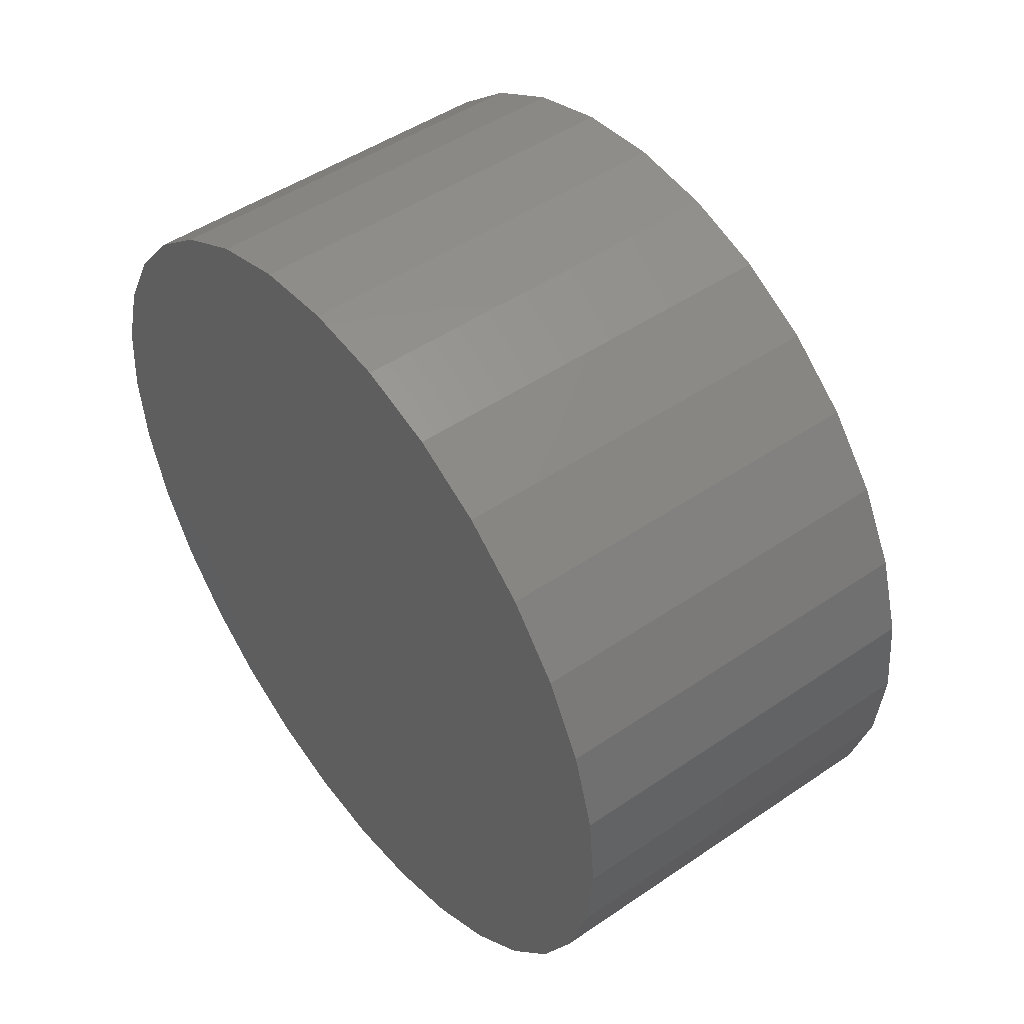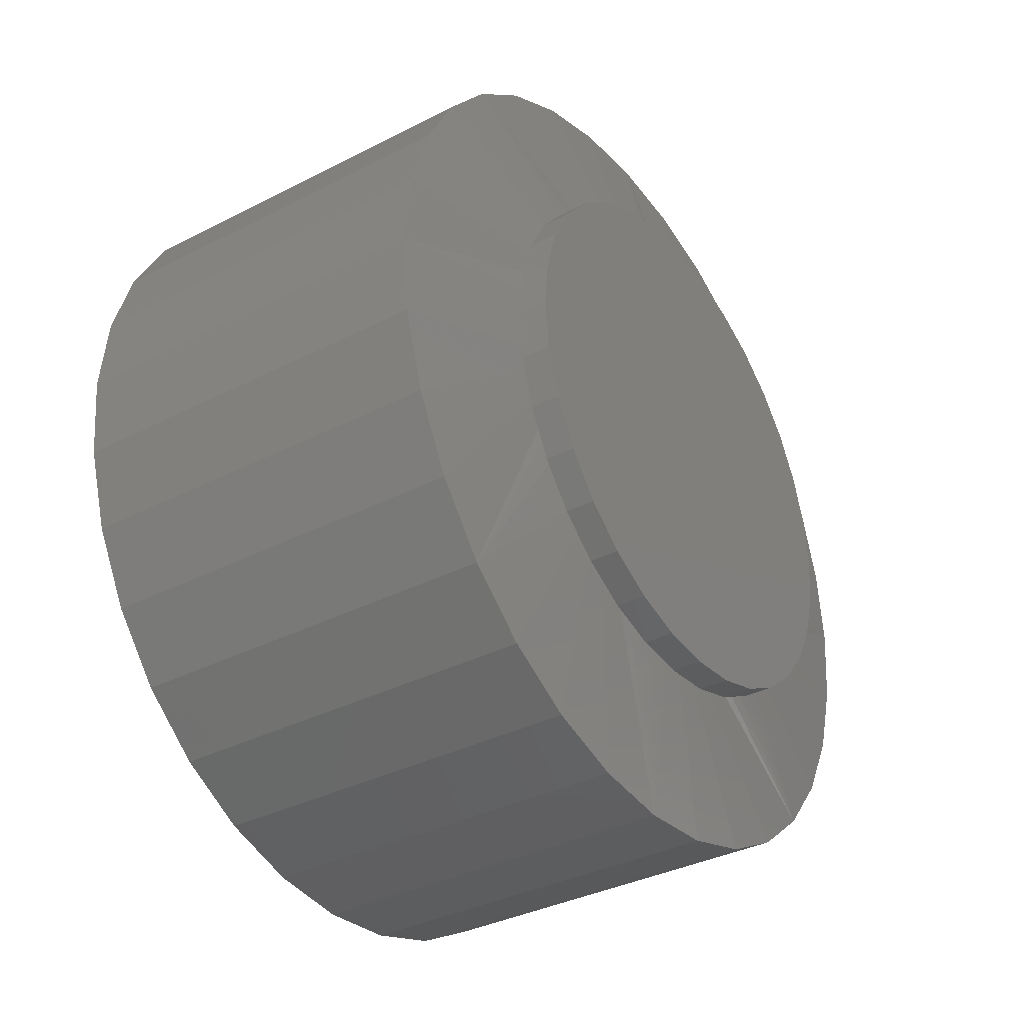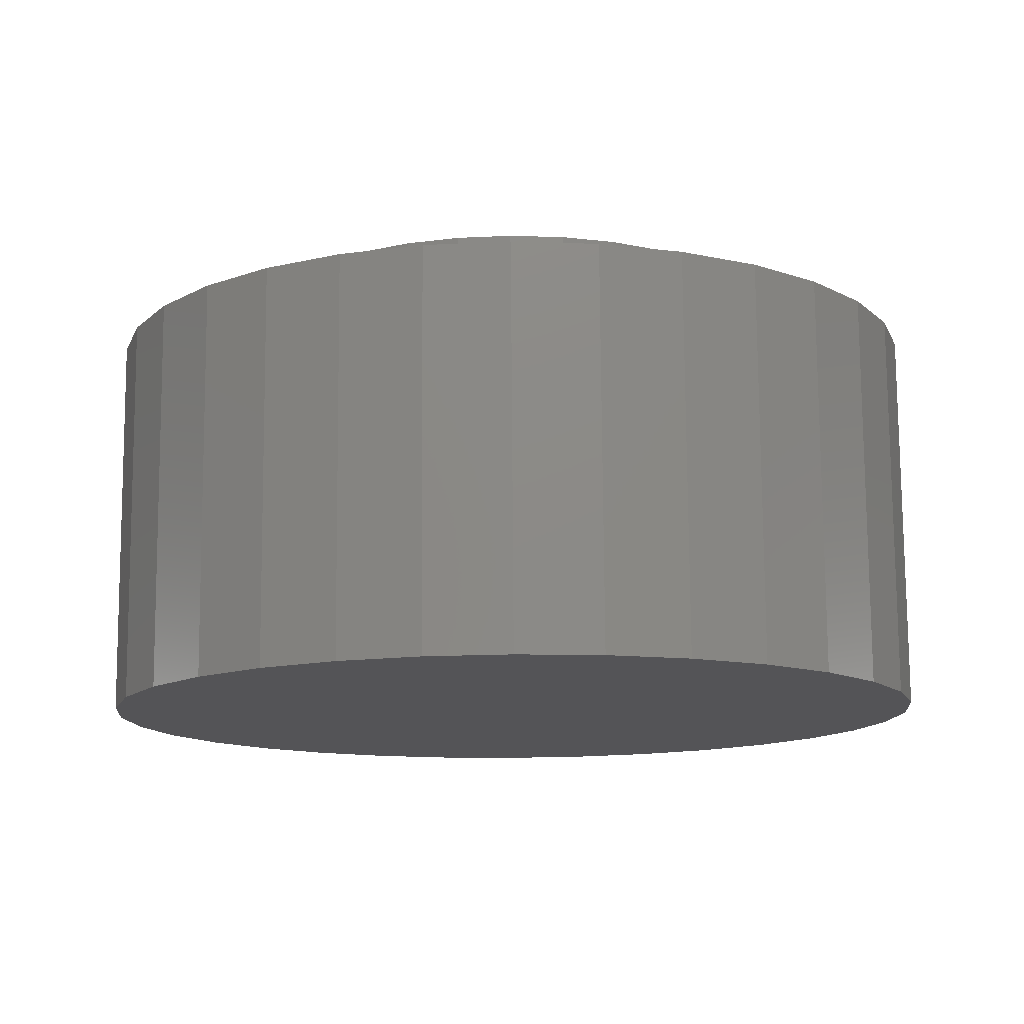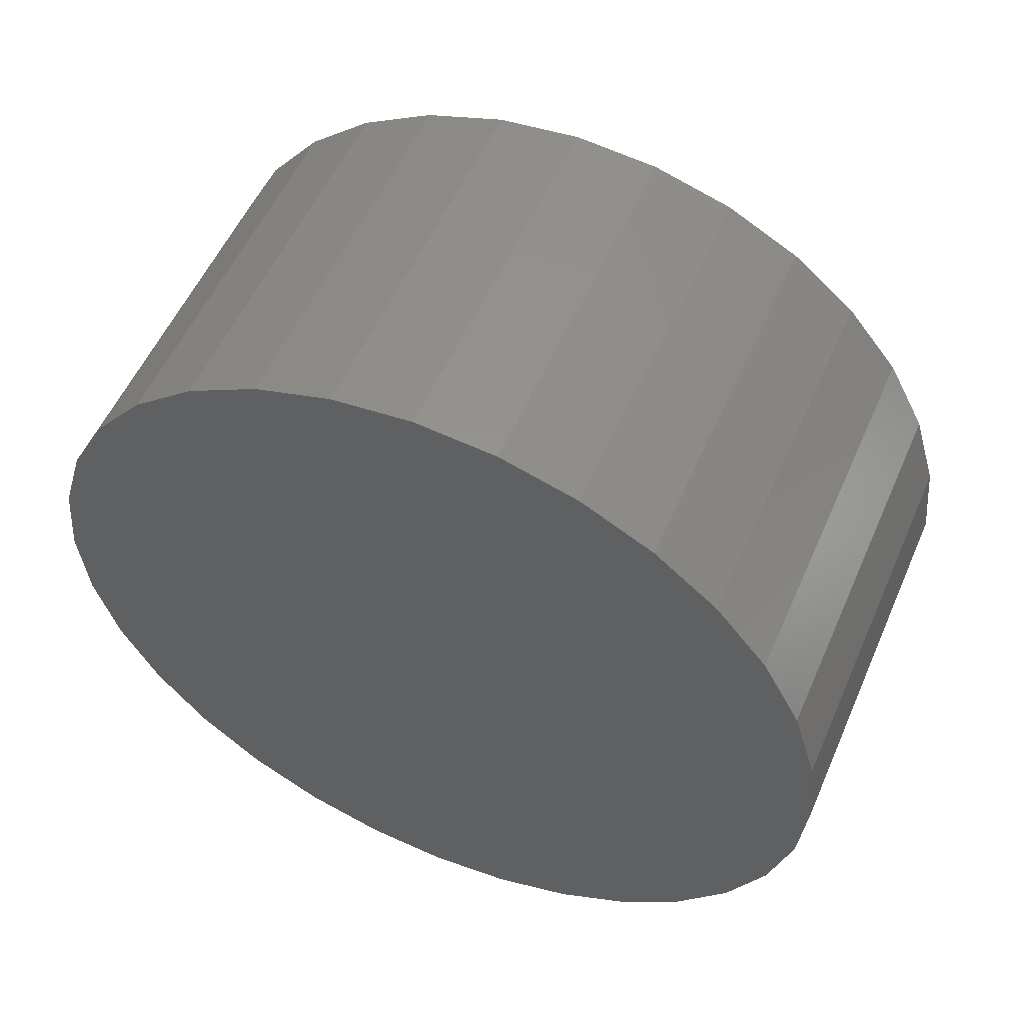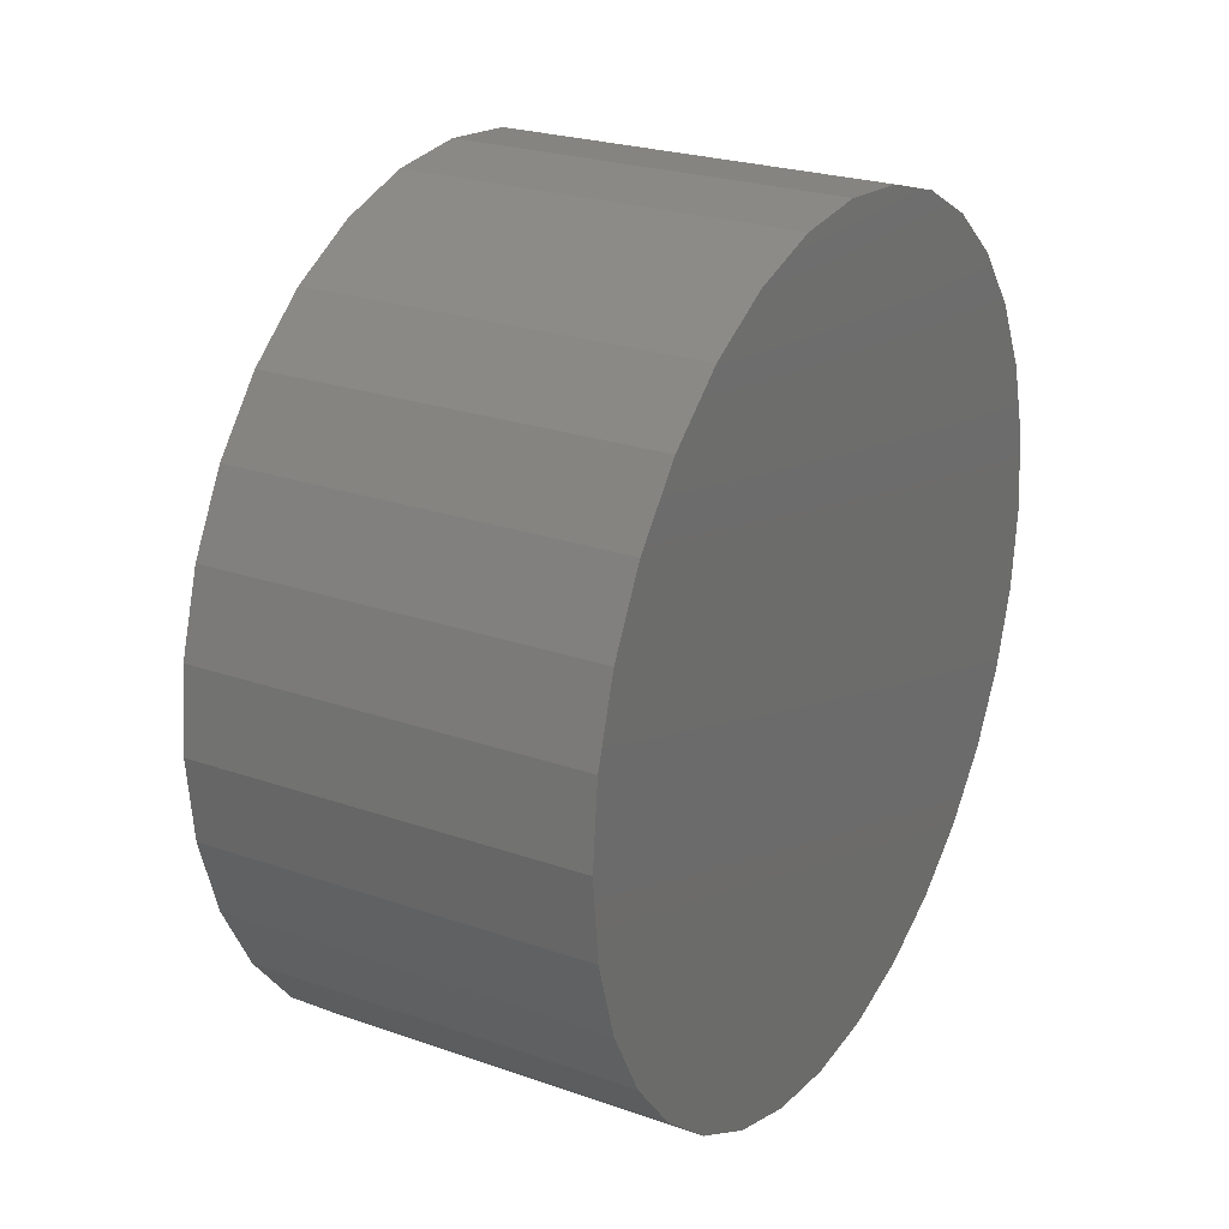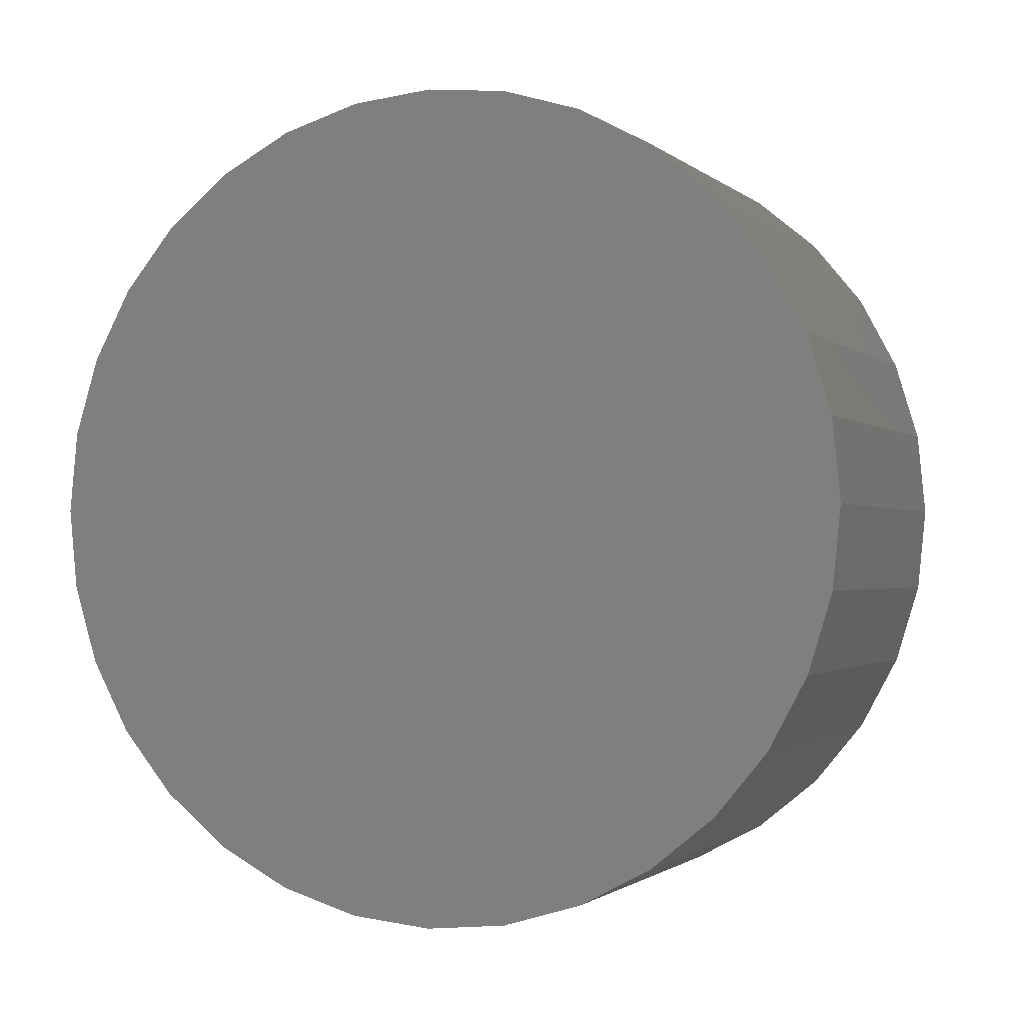
<metadata>
{"format":"stl","ext":"stl","renderer":"f3d","projection":"perspective","resolution":1024,"background":"white","views":[{"elev":48.3,"azim":-37.3,"up":"+Z"},{"elev":-35.6,"azim":34.1,"up":"+Z"},{"elev":77.5,"azim":-90.4,"up":"+Y"},{"elev":54.2,"azim":-66.7,"up":"+Y"},{"elev":24.4,"azim":-150.1,"up":"+Y"},{"elev":-1.3,"azim":-68.0,"up":"+Z"}]}
</metadata>
<code>
# stl→obj: 160 verts, 316 faces
v 0.05469 -0.02553 0.03993
v 0.05469 -0.05834 0.03947
v 0.05469 -0.01723 0.04437
v 0.05469 -0.03281 0.03396
v 0.05469 -0.0649 0.02719
v 0.05469 -0.03878 0.02668
v 0.05469 -0.04322 0.01838
v 0.05469 -0.06895 0.01386
v 0.05469 -0.04595 0.009369
v 0.05469 -0.06895 -0.01386
v 0.05469 -0.04595 -0.009369
v 0.05469 -0.04322 -0.01838
v 0.05469 -0.0649 -0.02719
v 0.05469 -0.03878 -0.02668
v 0.05469 -0.03281 -0.03396
v 0.05469 -0.05834 -0.03947
v 0.05469 -0.02553 -0.03993
v 0.05469 0.03511 0.03396
v 0.05469 0.02783 0.03993
v 0.05469 0.05982 0.03947
v 0.05469 0.04108 0.02668
v 0.05469 0.06638 0.02719
v 0.05469 0.04552 0.01838
v 0.05469 0.07043 0.01386
v 0.05469 0.04825 0.009369
v 0.05469 0.04918 -1.235e-15
v 0.05469 0.04552 -0.01838
v 0.05469 0.04825 -0.009369
v 0.05469 0.07043 -0.01386
v 0.05469 0.06638 -0.02719
v 0.05469 0.04108 -0.02668
v 0.05469 0.03511 -0.03396
v 0.05469 0.05982 -0.03947
v 0.05469 0.02783 -0.03993
v 0.05469 0.01953 -0.04437
v 0.05469 0.05098 -0.05024
v 0.05469 0.01052 -0.0471
v 0.05469 0.07179 -8.701e-18
v 0.05469 -0.07031 8.701e-18
v 0.05469 -0.04688 -1.197e-15
v 0.05469 0.001151 0.04803
v 0.05469 -0.0495 0.05024
v 0.05469 -0.03873 0.05908
v 0.05469 -0.02645 0.06564
v 0.05469 -0.01312 0.06969
v 0.05469 0.0007401 0.07105
v 0.05469 0.0146 0.06969
v 0.05469 0.02793 0.06564
v 0.05469 0.04021 0.05908
v 0.05469 0.05098 0.05024
v 0.05469 0.01052 0.0471
v 0.05469 -0.008218 0.0471
v 0.05469 -0.0495 -0.05024
v 0.05469 -0.01723 -0.04437
v 0.05469 -0.008218 -0.0471
v 0.05469 0.001151 -0.04803
v 0.05469 -0.03873 -0.05908
v 0.05469 0.04021 -0.05908
v 0.05469 0.02793 -0.06564
v 0.05469 0.0146 -0.06969
v 0.05469 0.0007401 -0.07105
v 0.05469 -0.01312 -0.06969
v 0.05469 -0.02645 -0.06564
v 0.05469 0.01953 0.04437
v 0.04688 -0.1094 1.354e-17
v 0.04688 -0.077 0.07815
v 0.04688 -0.09075 0.06141
v 0.04688 -0.101 0.0423
v 0.04688 -0.1073 0.02156
v 0.04688 0.07931 0.07815
v 0.04688 0.1117 -4.061e-17
v 0.04688 0.1096 0.02156
v 0.04688 0.1033 0.0423
v 0.04688 0.09305 0.06141
v 0.04688 0.001151 0.1105
v 0.04688 0.06256 0.0919
v 0.04688 0.04345 0.1021
v 0.04688 0.02271 0.1084
v 0.04688 -0.02041 0.1084
v 0.04688 -0.04115 0.1021
v 0.04688 -0.06025 0.0919
v 0.04688 0.07931 -0.07815
v 0.04688 0.09305 -0.06141
v 0.04688 0.1033 -0.0423
v 0.04688 0.1096 -0.02156
v 0.04688 -0.077 -0.07815
v 0.04688 -0.1073 -0.02156
v 0.04688 -0.101 -0.0423
v 0.04688 -0.09075 -0.06141
v 0.04688 0.001151 -0.1105
v 0.04688 -0.06025 -0.0919
v 0.04688 -0.04115 -0.1021
v 0.04688 -0.02041 -0.1084
v 0.04688 0.02271 -0.1084
v 0.04688 0.04345 -0.1021
v 0.04688 0.06256 -0.0919
v 0.0625 -0.01312 0.06969
v 0.0625 0.0146 0.06969
v 0.0625 0.0007401 0.07105
v 0.0625 -0.02645 0.06564
v 0.0625 0.02793 0.06564
v 0.0625 -0.03873 0.05908
v 0.0625 0.04021 0.05908
v 0.0625 -0.0495 0.05024
v 0.0625 0.05098 0.05024
v 0.0625 -0.05834 0.03947
v 0.0625 0.05982 0.03947
v 0.0625 0.05982 -0.03947
v 0.0625 -0.0495 -0.05024
v 0.0625 0.05098 -0.05024
v 0.0625 -0.03873 -0.05908
v 0.0625 0.04021 -0.05908
v 0.0625 -0.02645 -0.06564
v 0.0625 0.02793 -0.06564
v 0.0625 -0.01312 -0.06969
v 0.0625 0.0146 -0.06969
v 0.0625 0.0007401 -0.07105
v 0.0625 0.06638 0.02719
v 0.0625 -0.0649 0.02719
v 0.0625 0.07043 0.01386
v 0.0625 -0.06895 0.01386
v 0.0625 0.07179 -8.701e-18
v 0.0625 -0.07031 8.701e-18
v 0.0625 0.07043 -0.01386
v 0.0625 -0.06895 -0.01386
v 0.0625 0.06638 -0.02719
v 0.0625 -0.0649 -0.02719
v 0.0625 -0.05834 -0.03947
v -0.05469 0.1117 -1.354e-17
v -0.05469 0.1096 -0.02156
v -0.05469 0.1033 -0.0423
v -0.05469 0.09305 -0.06141
v -0.05469 0.07931 -0.07815
v -0.05469 0.06256 -0.0919
v -0.05469 0.04345 -0.1021
v -0.05469 0.02271 -0.1084
v -0.05469 0.001151 -0.1105
v -0.05469 -0.02041 -0.1084
v -0.05469 -0.04115 -0.1021
v -0.05469 -0.06025 -0.0919
v -0.05469 -0.077 -0.07815
v -0.05469 -0.09075 -0.06141
v -0.05469 -0.101 -0.0423
v -0.05469 -0.1073 -0.02156
v -0.05469 -0.1094 1.354e-17
v -0.05469 -0.1073 0.02156
v -0.05469 -0.101 0.0423
v -0.05469 -0.09075 0.06141
v -0.05469 -0.077 0.07815
v -0.05469 -0.06025 0.0919
v -0.05469 -0.04115 0.1021
v -0.05469 -0.02041 0.1084
v -0.05469 0.001151 0.1105
v -0.05469 0.02271 0.1084
v -0.05469 0.04345 0.1021
v -0.05469 0.06256 0.0919
v -0.05469 0.07931 0.07815
v -0.05469 0.09305 0.06141
v -0.05469 0.1033 0.0423
v -0.05469 0.1096 0.02156
f 1 2 3
f 2 1 4
f 4 5 2
f 6 5 4
f 5 6 7
f 7 8 5
f 9 8 7
f 10 11 12
f 12 13 10
f 14 13 12
f 13 14 15
f 15 16 13
f 17 16 15
f 18 19 20
f 21 18 20
f 22 21 20
f 23 21 22
f 24 23 22
f 24 25 23
f 25 24 26
f 27 28 29
f 30 27 29
f 31 27 30
f 32 31 30
f 33 32 30
f 34 32 33
f 35 34 33
f 36 35 33
f 37 35 36
f 38 29 28
f 38 28 26
f 38 26 24
f 39 8 9
f 39 9 40
f 39 40 11
f 39 11 10
f 41 42 43
f 41 43 44
f 41 44 45
f 41 45 46
f 41 46 47
f 41 47 48
f 41 48 49
f 41 49 50
f 41 50 51
f 42 41 52
f 42 52 3
f 42 3 2
f 53 16 17
f 53 17 54
f 53 54 55
f 53 55 56
f 53 56 57
f 56 37 36
f 56 36 58
f 56 58 59
f 56 59 60
f 56 60 61
f 56 61 62
f 56 62 63
f 56 63 57
f 50 20 19
f 50 19 64
f 50 64 51
f 65 40 9
f 65 9 7
f 65 7 6
f 65 6 4
f 4 66 67
f 4 67 68
f 4 68 69
f 4 69 65
f 70 18 21
f 70 21 23
f 70 23 25
f 70 25 26
f 26 71 72
f 26 72 73
f 26 73 74
f 26 74 70
f 75 41 51
f 75 51 64
f 75 64 19
f 75 19 18
f 18 70 76
f 18 76 77
f 18 77 78
f 18 78 75
f 66 4 1
f 66 1 3
f 66 3 52
f 66 52 41
f 41 75 79
f 41 79 80
f 41 80 81
f 41 81 66
f 71 26 28
f 71 28 27
f 71 27 31
f 71 31 32
f 32 82 83
f 32 83 84
f 32 84 85
f 32 85 71
f 86 15 14
f 86 14 12
f 86 12 11
f 86 11 40
f 40 65 87
f 40 87 88
f 40 88 89
f 40 89 86
f 90 56 55
f 90 55 54
f 90 54 17
f 90 17 15
f 15 86 91
f 15 91 92
f 15 92 93
f 15 93 90
f 82 32 34
f 82 34 35
f 82 35 37
f 82 37 56
f 56 90 94
f 56 94 95
f 56 95 96
f 56 96 82
f 97 98 99
f 98 97 100
f 98 100 101
f 101 100 102
f 101 102 103
f 103 102 104
f 103 104 105
f 105 104 106
f 105 106 107
f 108 109 110
f 110 109 111
f 110 111 112
f 112 111 113
f 112 113 114
f 114 113 115
f 114 115 116
f 116 115 117
f 107 106 118
f 118 106 119
f 118 119 120
f 120 119 121
f 120 121 122
f 122 121 123
f 122 123 124
f 124 123 125
f 124 125 126
f 126 125 127
f 126 127 108
f 108 127 128
f 108 128 109
f 38 122 29
f 29 122 124
f 29 124 30
f 30 124 126
f 30 126 33
f 33 126 108
f 33 108 36
f 36 108 110
f 36 110 58
f 58 110 112
f 58 112 59
f 59 112 114
f 59 114 60
f 60 114 116
f 60 116 61
f 61 116 117
f 61 117 62
f 62 117 115
f 62 115 63
f 63 115 113
f 63 113 57
f 57 113 111
f 57 111 53
f 53 111 109
f 53 109 16
f 16 109 128
f 16 128 13
f 13 128 127
f 13 127 10
f 10 127 125
f 10 125 39
f 39 125 123
f 39 123 8
f 8 123 121
f 8 121 5
f 5 121 119
f 5 119 2
f 2 119 106
f 2 106 42
f 42 106 104
f 42 104 43
f 43 104 102
f 43 102 44
f 44 102 100
f 44 100 45
f 45 100 97
f 45 97 46
f 46 97 99
f 46 99 47
f 47 99 98
f 47 98 48
f 48 98 101
f 48 101 49
f 49 101 103
f 49 103 50
f 50 103 105
f 50 105 20
f 20 105 107
f 20 107 22
f 22 107 118
f 22 118 24
f 24 118 120
f 24 120 38
f 38 120 122
f 129 71 130
f 130 71 85
f 130 85 131
f 131 85 84
f 131 84 132
f 132 84 83
f 132 83 133
f 133 83 82
f 133 82 134
f 134 82 96
f 134 96 135
f 135 96 95
f 135 95 136
f 136 95 94
f 136 94 137
f 137 94 90
f 137 90 138
f 138 90 93
f 138 93 139
f 139 93 92
f 139 92 140
f 140 92 91
f 140 91 141
f 141 91 86
f 141 86 142
f 142 86 89
f 142 89 143
f 143 89 88
f 143 88 144
f 144 88 87
f 144 87 145
f 145 87 65
f 145 65 146
f 146 65 69
f 146 69 147
f 147 69 68
f 147 68 148
f 148 68 67
f 148 67 149
f 149 67 66
f 149 66 150
f 150 66 81
f 150 81 151
f 151 81 80
f 151 80 152
f 152 80 79
f 152 79 153
f 153 79 75
f 153 75 154
f 154 75 78
f 154 78 155
f 155 78 77
f 155 77 156
f 156 77 76
f 156 76 157
f 157 76 70
f 157 70 158
f 158 70 74
f 158 74 159
f 159 74 73
f 159 73 160
f 160 73 72
f 160 72 129
f 129 72 71
f 153 154 152
f 151 152 154
f 155 151 154
f 150 151 155
f 156 150 155
f 135 139 134
f 138 139 135
f 136 138 135
f 137 138 136
f 139 140 134
f 134 140 141
f 134 141 133
f 133 141 142
f 133 142 132
f 132 142 143
f 132 143 131
f 131 143 144
f 131 144 130
f 130 144 145
f 130 145 129
f 129 145 146
f 129 146 160
f 160 146 147
f 160 147 159
f 159 147 148
f 159 148 158
f 158 148 149
f 158 149 157
f 157 149 150
f 157 150 156

</code>
